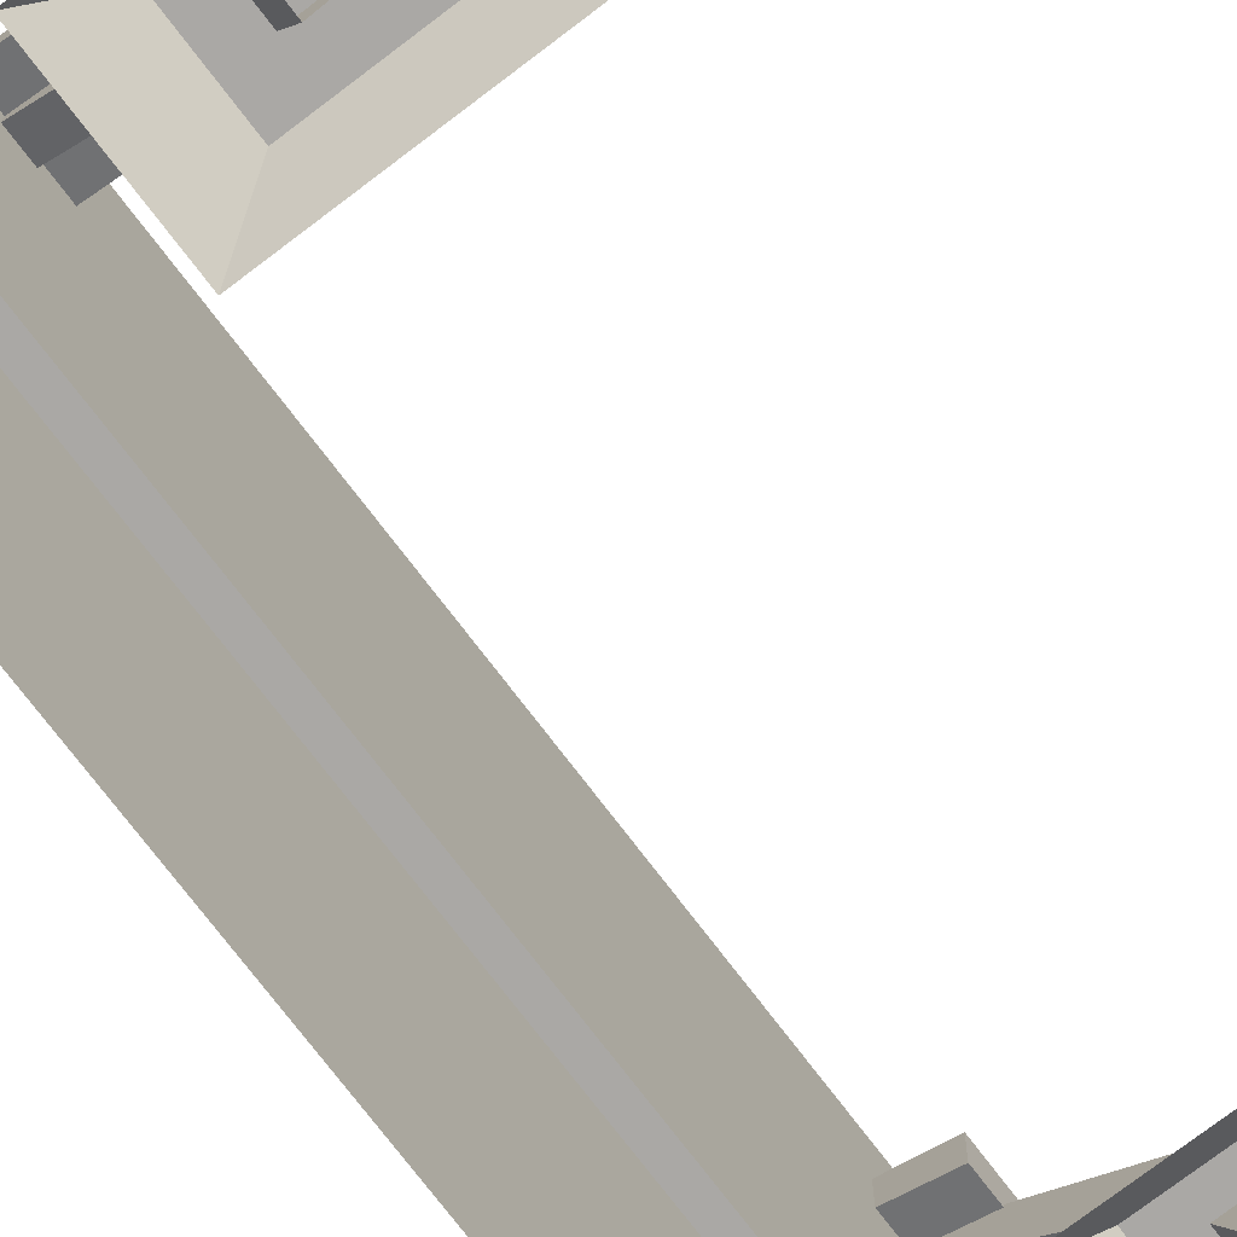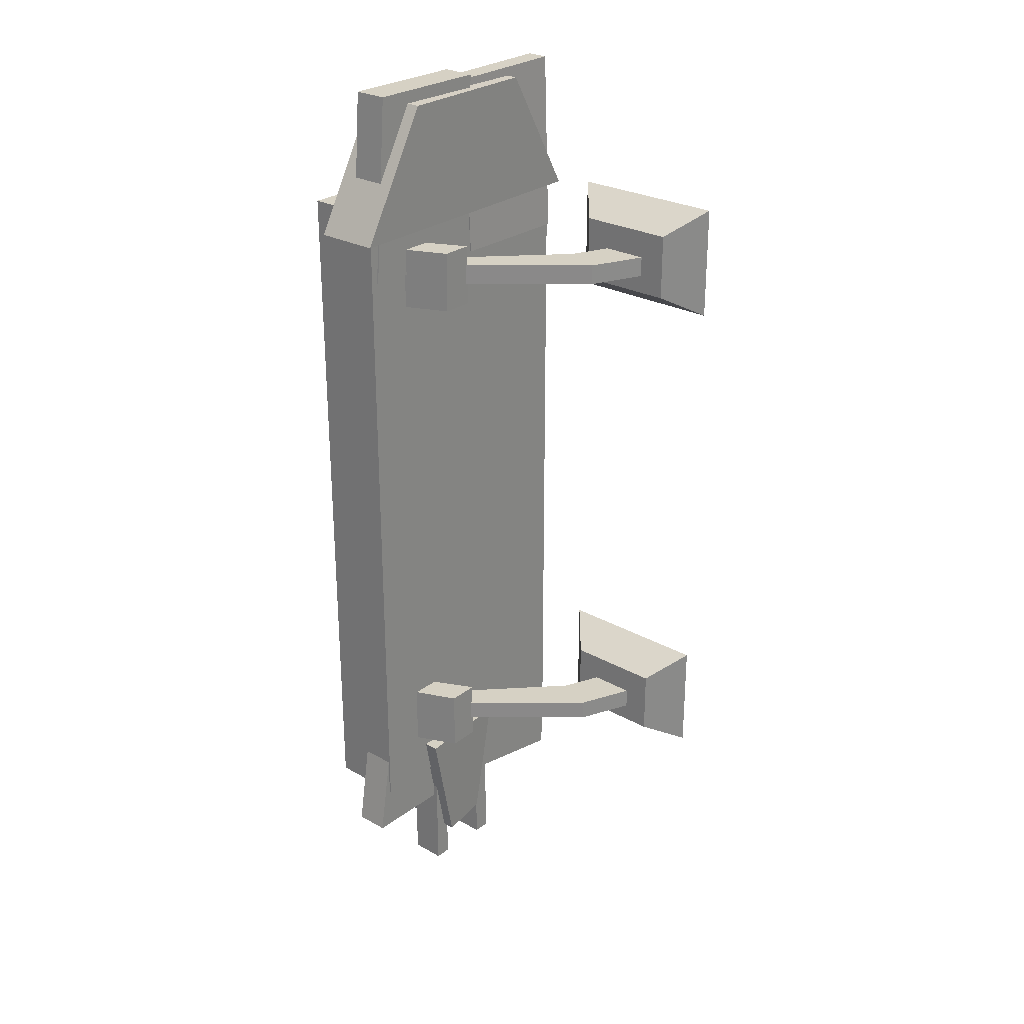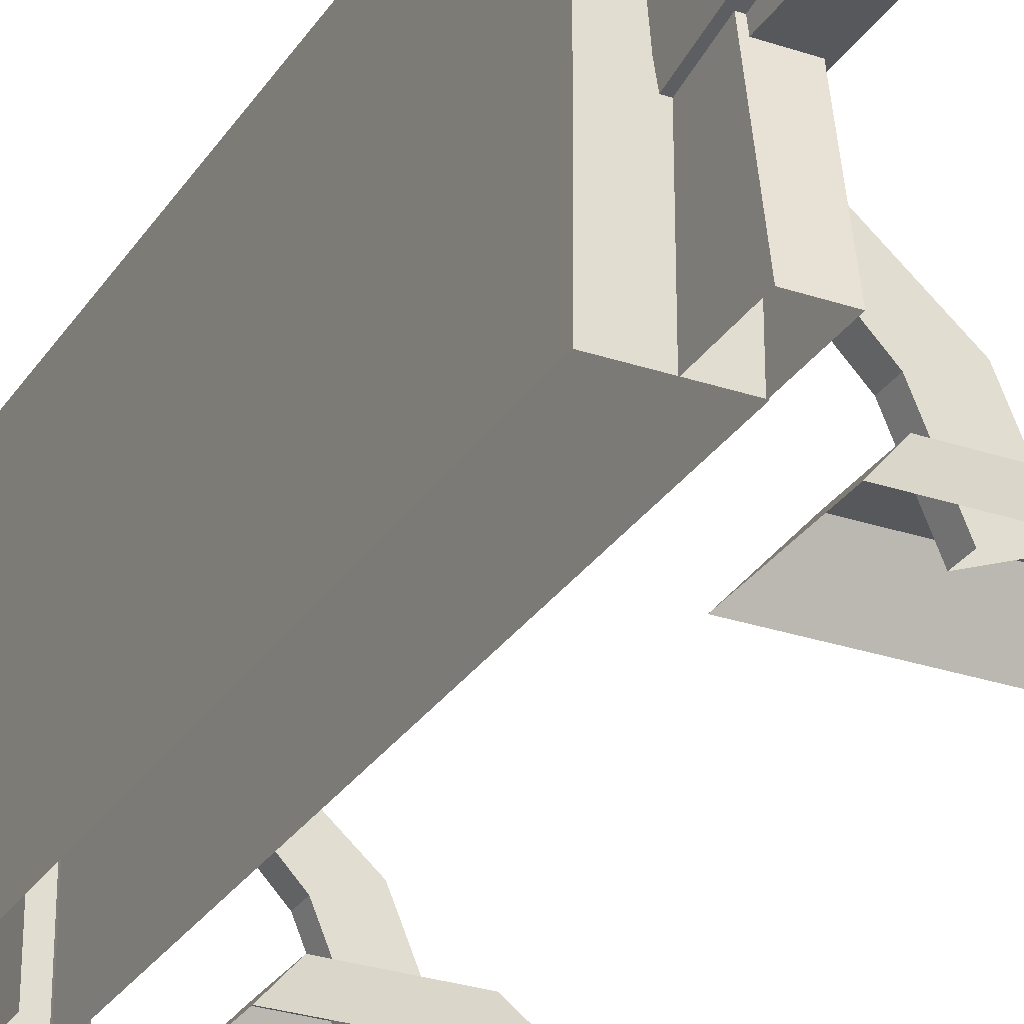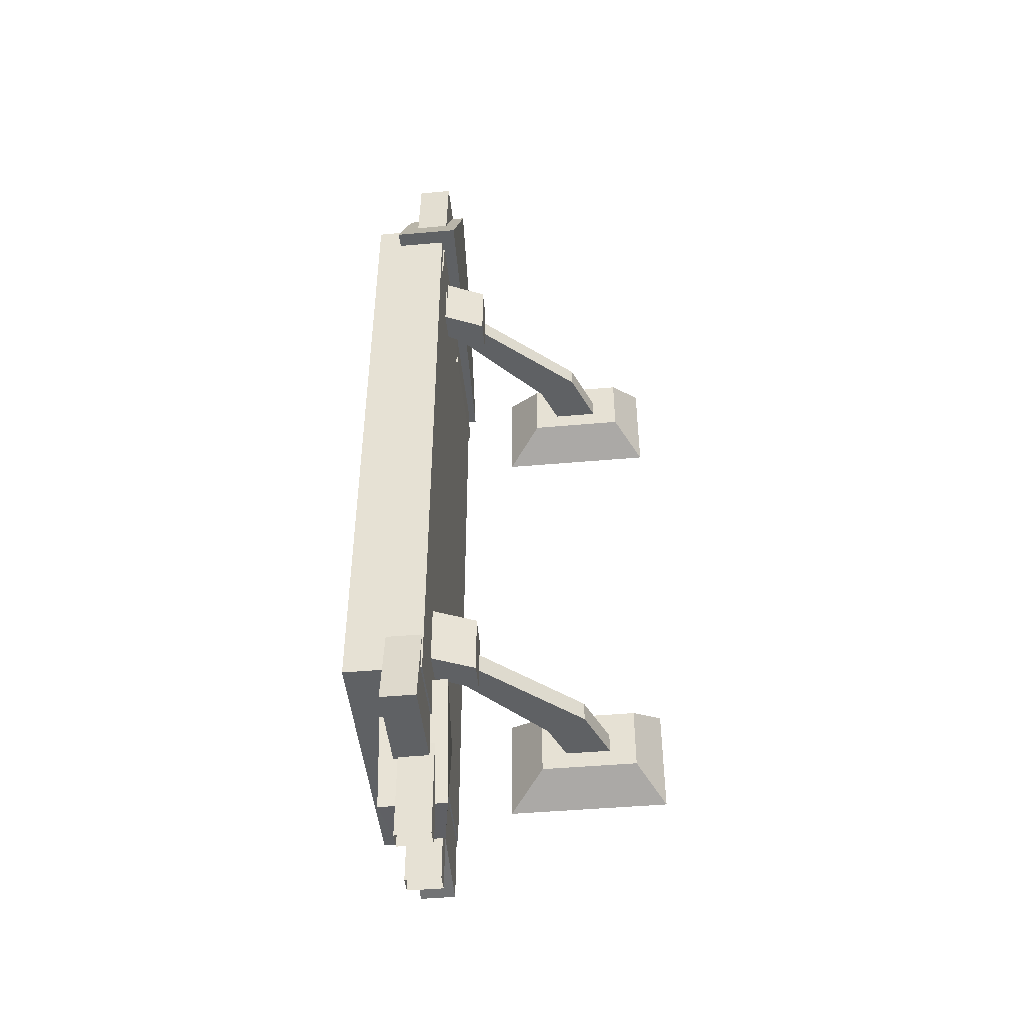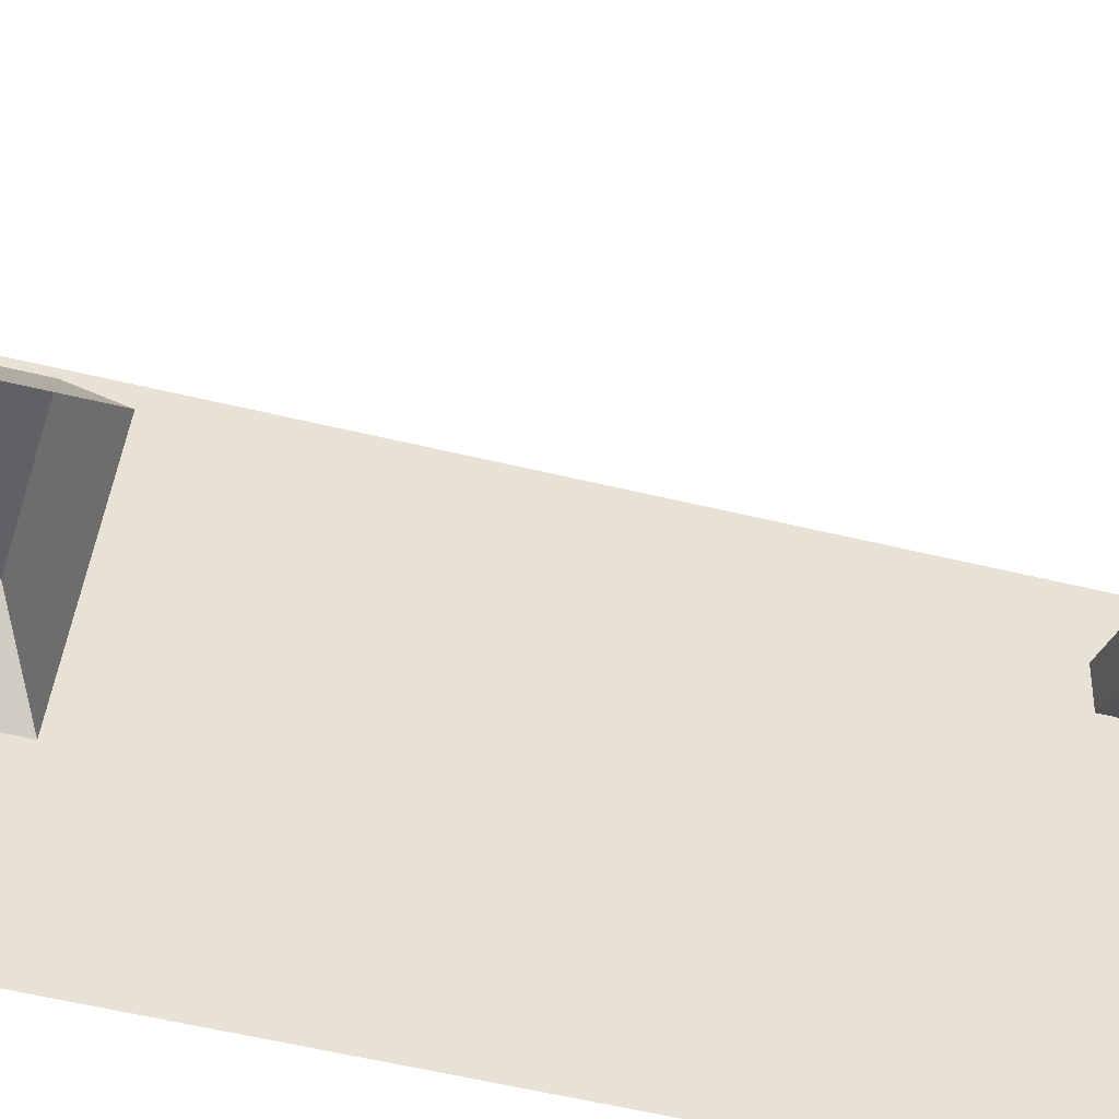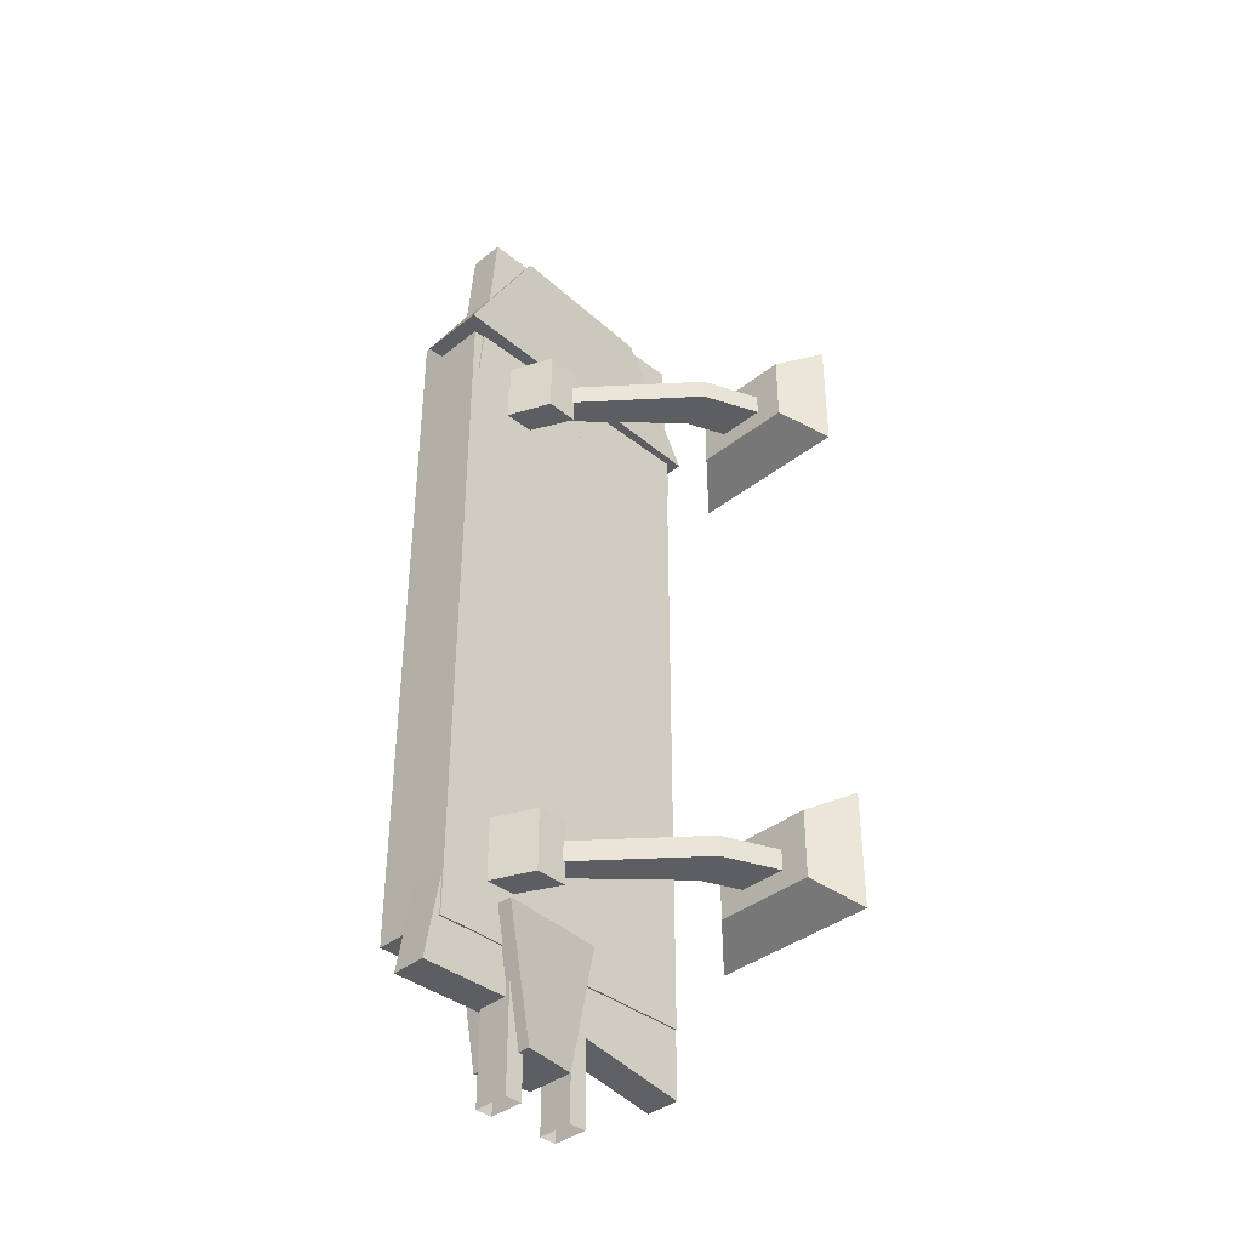
<metadata>
{"format":"obj","ext":"obj","renderer":"f3d","projection":"perspective","resolution":1024,"background":"white","views":[{"elev":-75.2,"azim":-142.7,"up":"+Y"},{"elev":26.7,"azim":-138.9,"up":"+Z"},{"elev":-28.8,"azim":153.3,"up":"+Y"},{"elev":-45.9,"azim":-174.2,"up":"+Z"},{"elev":-48.5,"azim":-105.7,"up":"+Y"},{"elev":-38.5,"azim":-135.1,"up":"+Z"}]}
</metadata>
<code>
g default
v -69.92 93.72 -284.7
v -42.75 93.72 -284.7
v -69.92 107 -284.7
v -42.75 107 -284.7
v -69.92 107 -384.7
v -42.75 107 -384.7
v -69.92 93.72 -384.7
v -42.75 93.72 -384.7
v -69.92 38.97 -284.7
v -42.75 38.97 -284.7
v -69.92 52.3 -284.7
v -42.75 52.3 -284.7
v -69.92 52.3 -384.7
v -42.75 52.3 -384.7
v -69.92 38.97 -384.7
v -42.75 38.97 -384.7
v -67.38 -49.04 263
v -7.434 -49.04 263
v -67.38 164.8 263
v -8.748 164.8 263
v -67.38 164.8 -280.1
v -8.748 164.8 -280.1
v -67.38 -49.04 -280.1
v -7.434 -49.04 -280.1
v -99.54 88.43 -190.8
v -44.03 115.4 -190.8
v -100 113.2 -190.8
v -43.56 138.1 -190.8
v -100 113.2 -239.3
v -43.56 138.1 -239.3
v -99.54 88.43 -239.3
v -44.03 115.4 -239.3
v -176.6 23.31 -206.4
v -146.2 11.19 -206.4
v -63.98 121.6 -206.4
v -41.3 121.6 -206.4
v -63.98 121.6 -222.3
v -41.3 121.6 -222.3
v -176.6 23.31 -222.3
v -146.2 11.19 -222.3
v -198.9 -29.97 -222.3
v -168.5 -42.09 -222.3
v -168.5 -42.09 -206.4
v -198.9 -29.97 -206.4
v -236.7 -50.72 -165.9
v -110.9 -50.72 -165.9
v -215.1 -18.76 -184.6
v -139 -18.76 -184.6
v -215.1 -18.76 -236.7
v -139 -18.76 -236.7
v -236.7 -50.72 -255.5
v -110.9 -50.72 -255.5
v -99.54 88.43 226
v -44.03 115.4 226
v -100 113.2 226
v -43.56 138.1 226
v -100 113.2 177.5
v -43.56 138.1 177.5
v -99.54 88.43 177.5
v -44.03 115.4 177.5
v -176.6 23.31 210.4
v -146.2 11.19 210.4
v -63.98 121.6 210.4
v -41.3 121.6 210.4
v -63.98 121.6 194.5
v -41.3 121.6 194.5
v -176.6 23.31 194.5
v -146.2 11.19 194.5
v -198.9 -29.97 194.5
v -168.5 -42.09 194.5
v -168.5 -42.09 210.4
v -198.9 -29.97 210.4
v -236.7 -50.72 250.9
v -110.9 -50.72 250.9
v -215.1 -18.76 232.1
v -139 -18.76 232.1
v -215.1 -18.76 180.1
v -139 -18.76 180.1
v -236.7 -50.72 161.3
v -110.9 -50.72 161.3
v -34.97 54.45 -351.4
v -72.29 54.45 -351.4
v -28.12 97.53 -352
v -79.62 97.53 -352
v -28.12 117.4 -252
v -79.62 117.4 -252
v -34.97 34.55 -252
v -72.29 34.55 -252
v -39.16 75.94 -315.1
v -66.14 75.94 -315.1
v -39.16 175.9 -315.1
v -66.14 175.9 -315.1
v -39.16 159.3 -215.1
v -66.14 159.3 -215.1
v -39.16 75.94 -215.1
v -66.14 75.94 -215.1
v -39.16 -49.66 -332.7
v -66.14 -49.66 -332.7
v -39.16 50.34 -315.1
v -66.14 50.34 -315.1
v -39.16 50.34 -215.1
v -66.14 50.34 -215.1
v -39.16 -49.66 -215.1
v -66.14 -49.66 -215.1
v -72.77 -1.892 341.5
v -35.45 -1.892 341.5
v -79.62 120.8 342.1
v -28.12 120.8 342.1
v -79.62 177.5 242.1
v -28.12 177.5 242.1
v -72.77 -58.58 242.1
v -35.45 -58.58 242.1
v -68.58 47.56 351.9
v -41.6 47.56 351.9
v -68.58 147.6 351.9
v -41.6 147.6 351.9
v -68.58 159.3 205.2
v -41.6 159.3 205.2
v -68.58 75.94 205.2
v -41.6 75.94 205.2
v -63.62 -49.66 349.2
v -46.56 -49.66 349.2
v -63.62 50.34 347.8
v -46.56 50.34 347.8
v -68.58 50.34 205.2
v -41.6 50.34 205.2
v -68.58 -49.66 205.2
v -41.6 -49.66 205.2
g pasted__pCube21 group1
f 1 2 4 3
f 3 4 6 5
f 7 8 2 1
f 2 8 6 4
f 7 1 3 5
f 9 10 12 11
f 11 12 14 13
f 15 16 10 9
f 10 16 14 12
f 15 9 11 13
f 17 18 20 19
f 19 20 22 21
f 21 22 24 23
f 18 24 22 20
f 23 17 19 21
f 25 26 28 27
f 27 28 30 29
f 29 30 32 31
f 31 32 26 25
f 26 32 30 28
f 31 25 27 29
f 33 34 36 35
f 37 38 40 39
f 34 40 38 36
f 39 33 35 37
f 39 40 42 41
f 40 34 43 42
f 34 33 44 43
f 33 39 41 44
f 45 46 48 47
f 47 48 50 49
f 49 50 52 51
f 46 52 50 48
f 51 45 47 49
f 53 54 56 55
f 55 56 58 57
f 57 58 60 59
f 59 60 54 53
f 54 60 58 56
f 59 53 55 57
f 61 62 64 63
f 65 66 68 67
f 62 68 66 64
f 67 61 63 65
f 67 68 70 69
f 68 62 71 70
f 62 61 72 71
f 61 67 69 72
f 73 74 76 75
f 75 76 78 77
f 77 78 80 79
f 74 80 78 76
f 79 73 75 77
f 81 82 84 83
f 83 84 86 85
f 85 86 88 87
f 87 88 82 81
f 82 88 86 84
f 87 81 83 85
f 89 90 92 91
f 91 92 94 93
f 90 96 94 92
f 95 89 91 93
f 97 98 100 99
f 99 100 102 101
f 98 104 102 100
f 103 97 99 101
f 105 106 108 107
f 107 108 110 109
f 109 110 112 111
f 111 112 106 105
f 106 112 110 108
f 111 105 107 109
f 113 114 116 115
f 115 116 118 117
f 114 120 118 116
f 119 113 115 117
f 121 122 124 123
f 123 124 126 125
f 122 128 126 124
f 127 121 123 125

</code>
